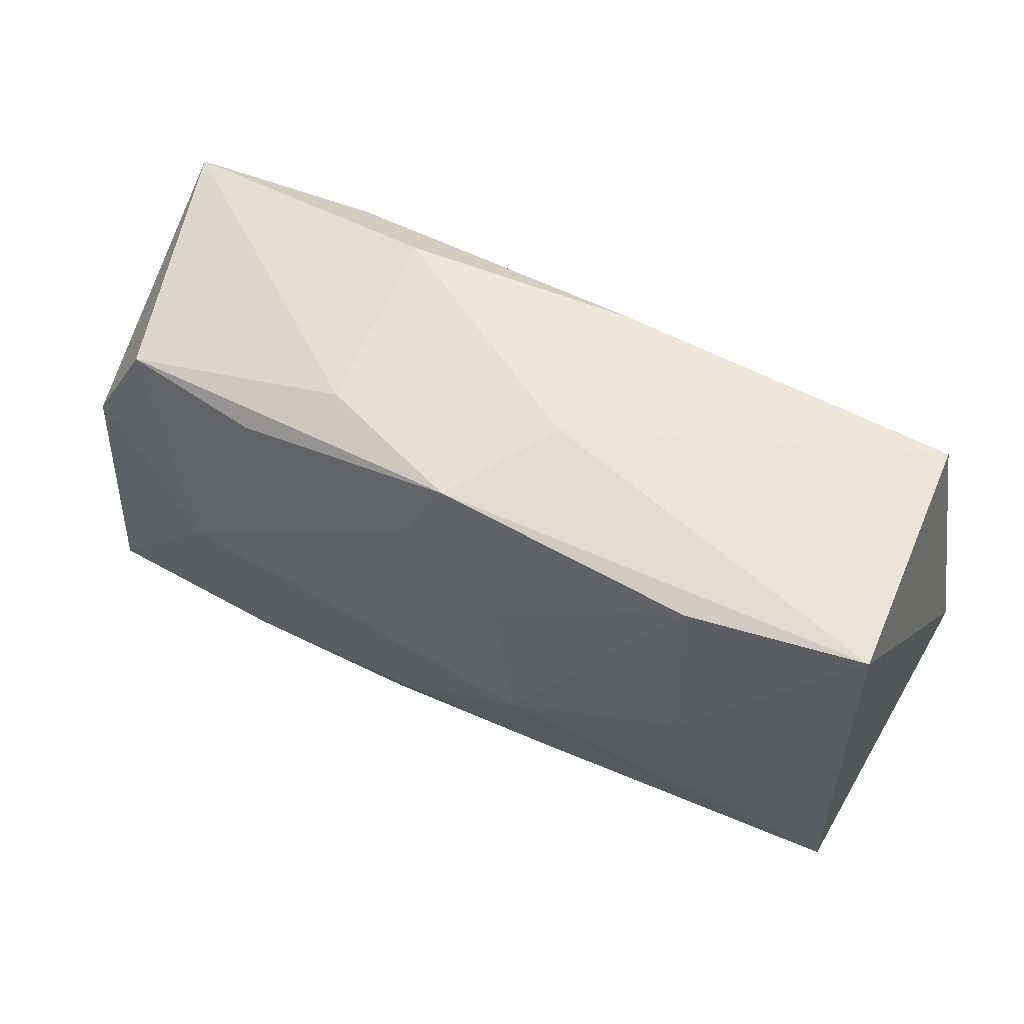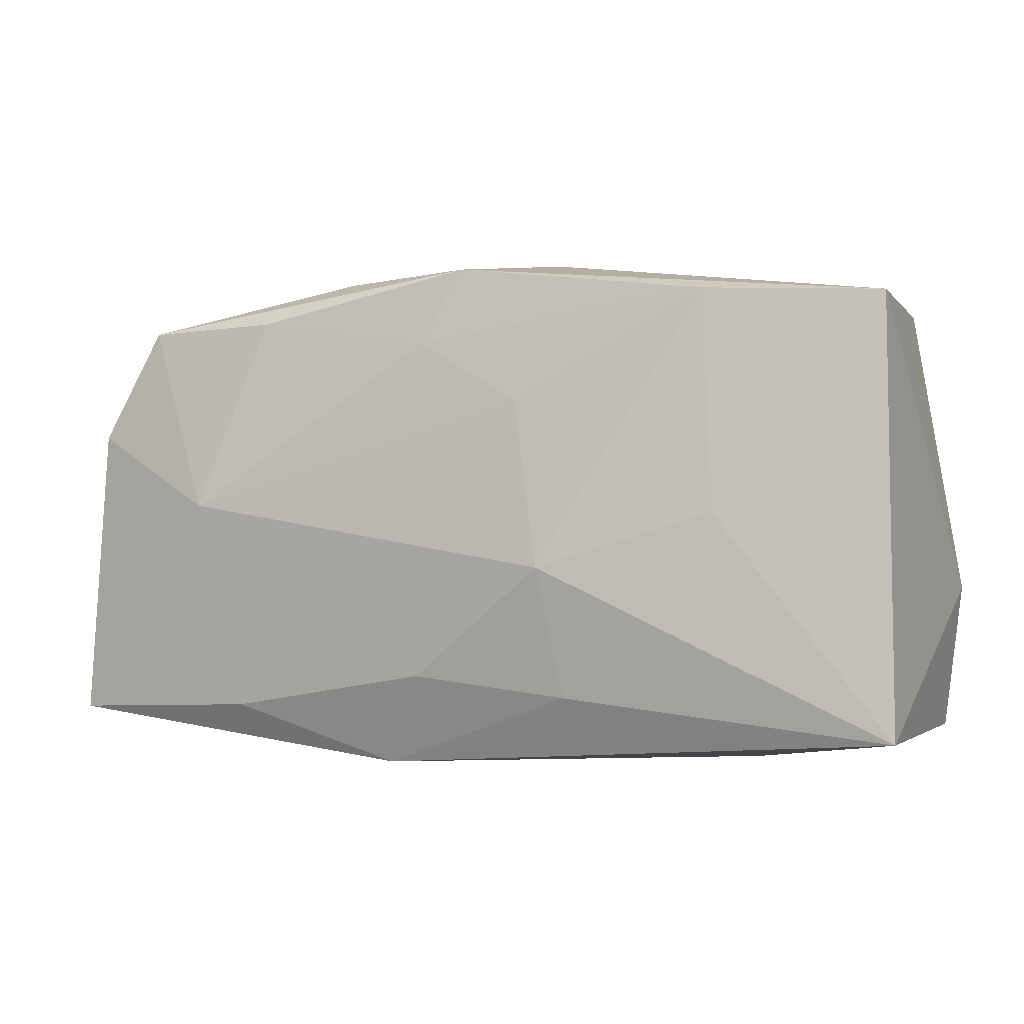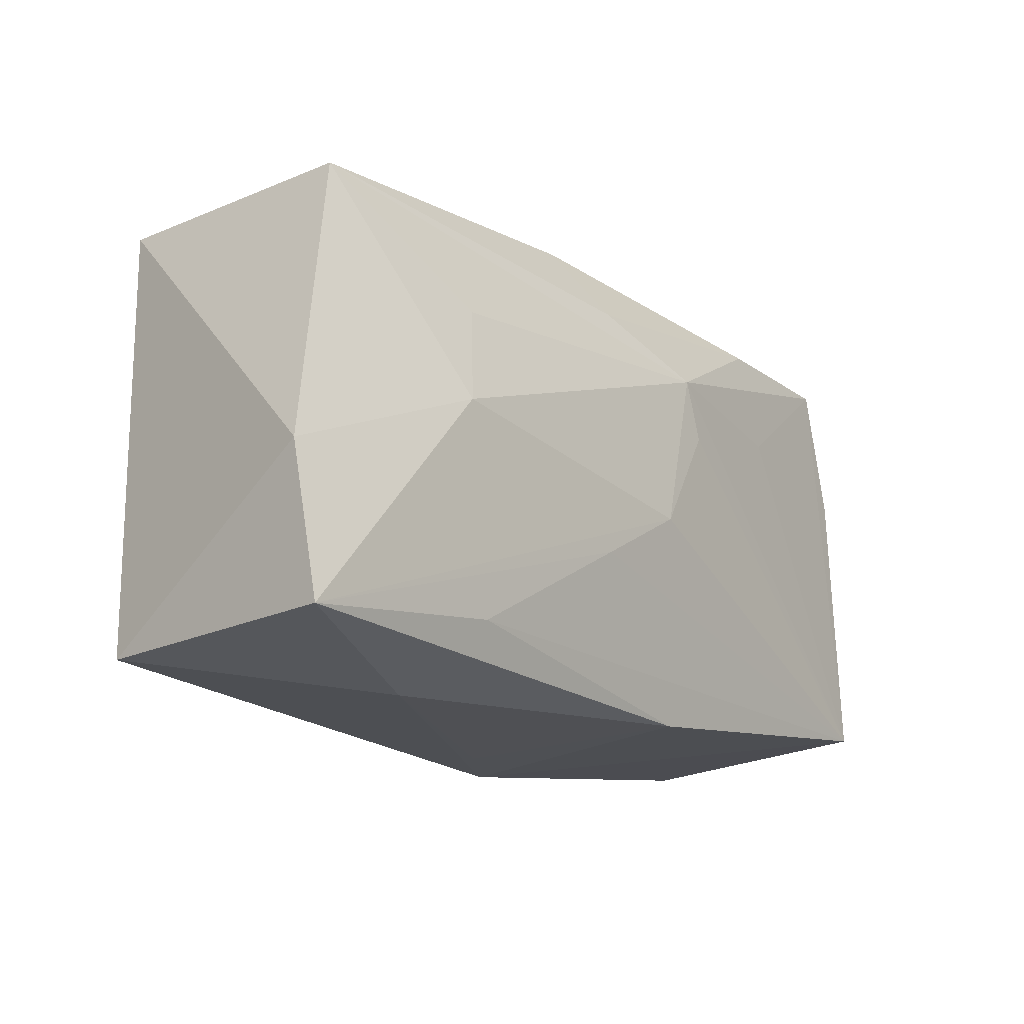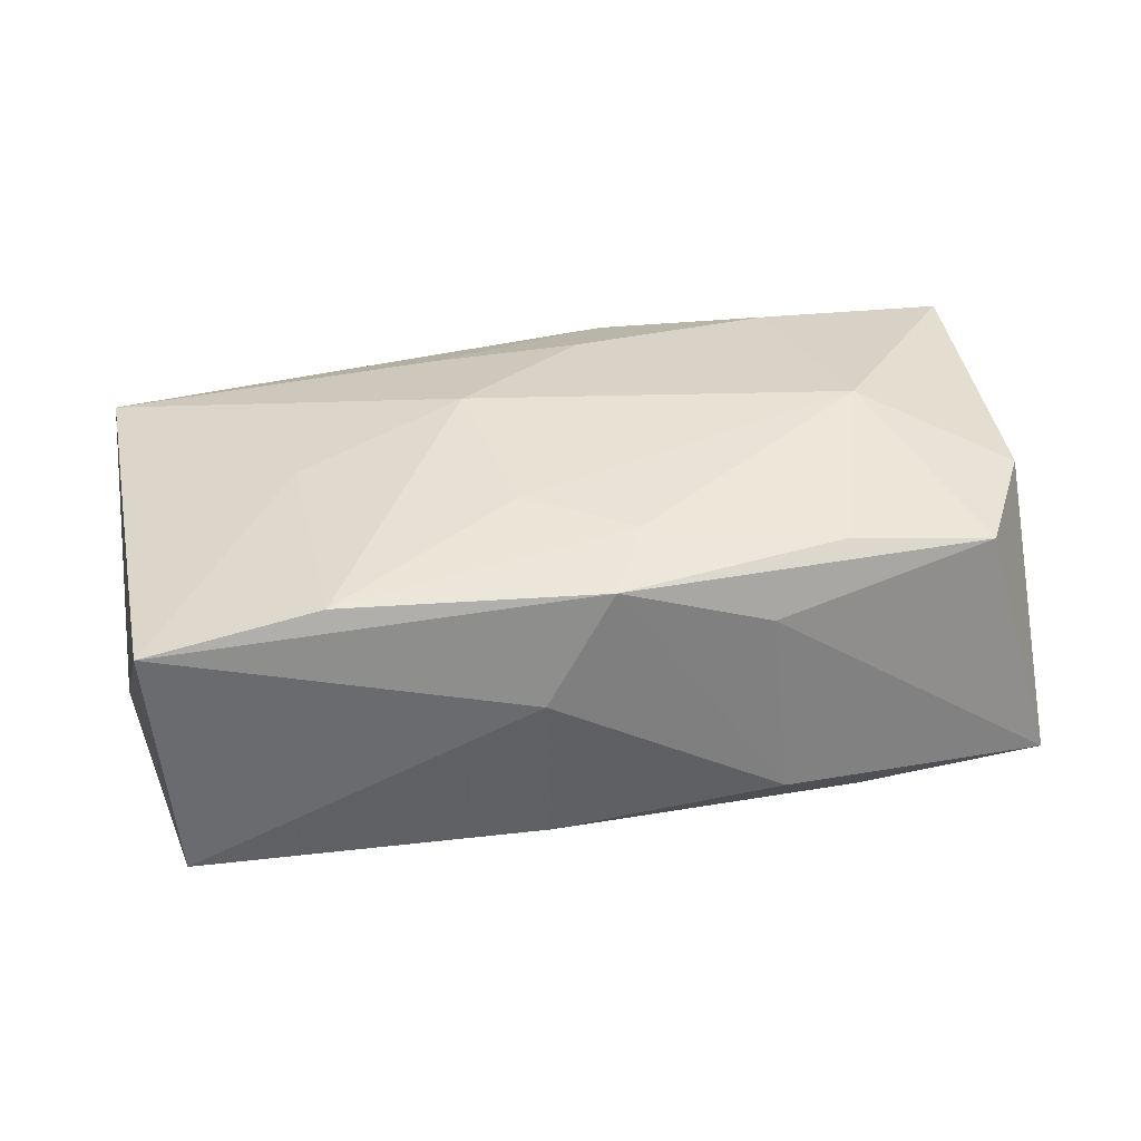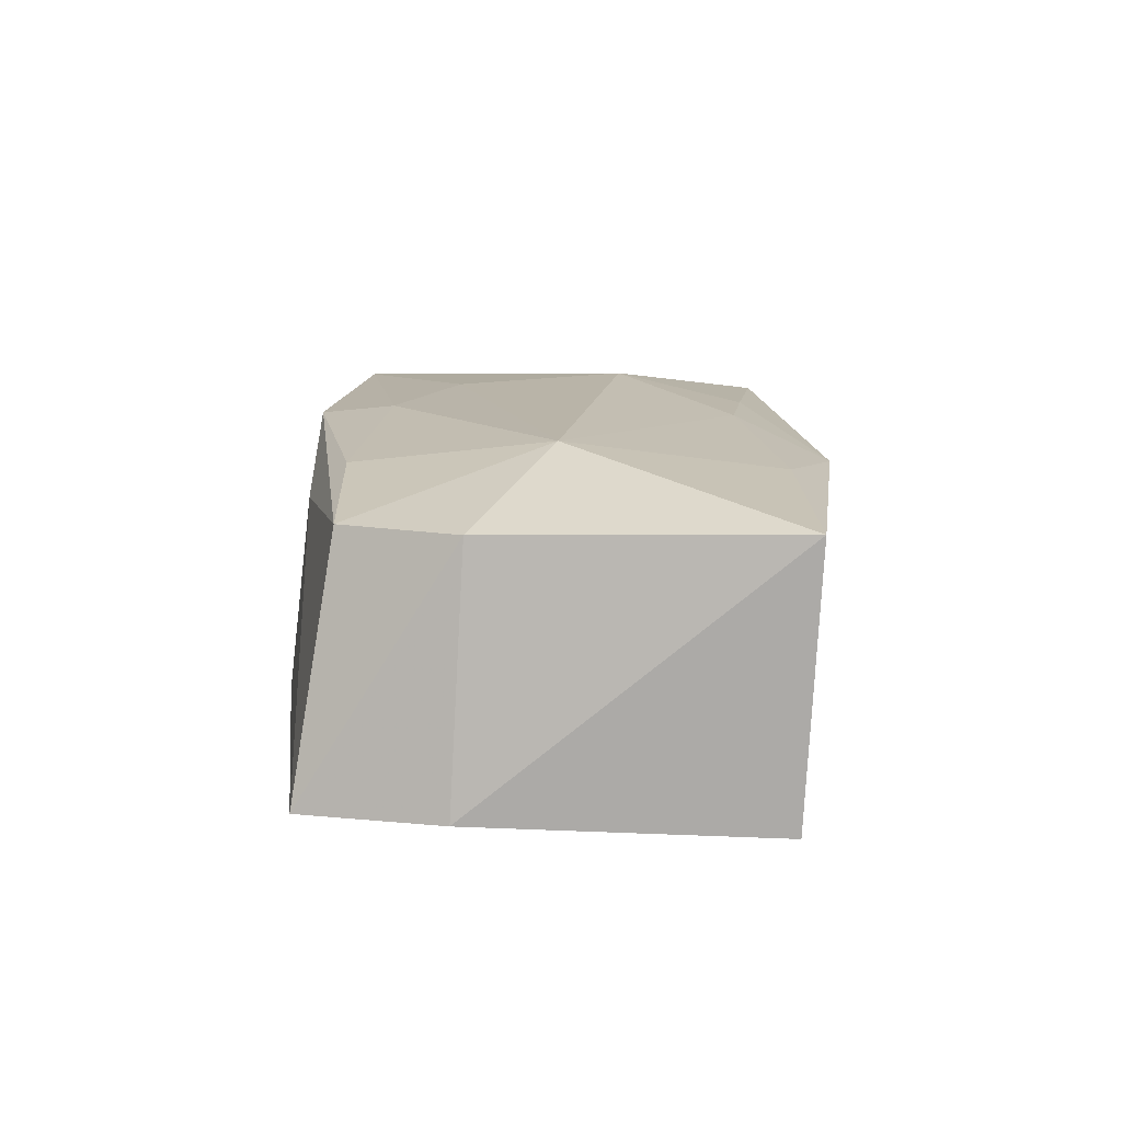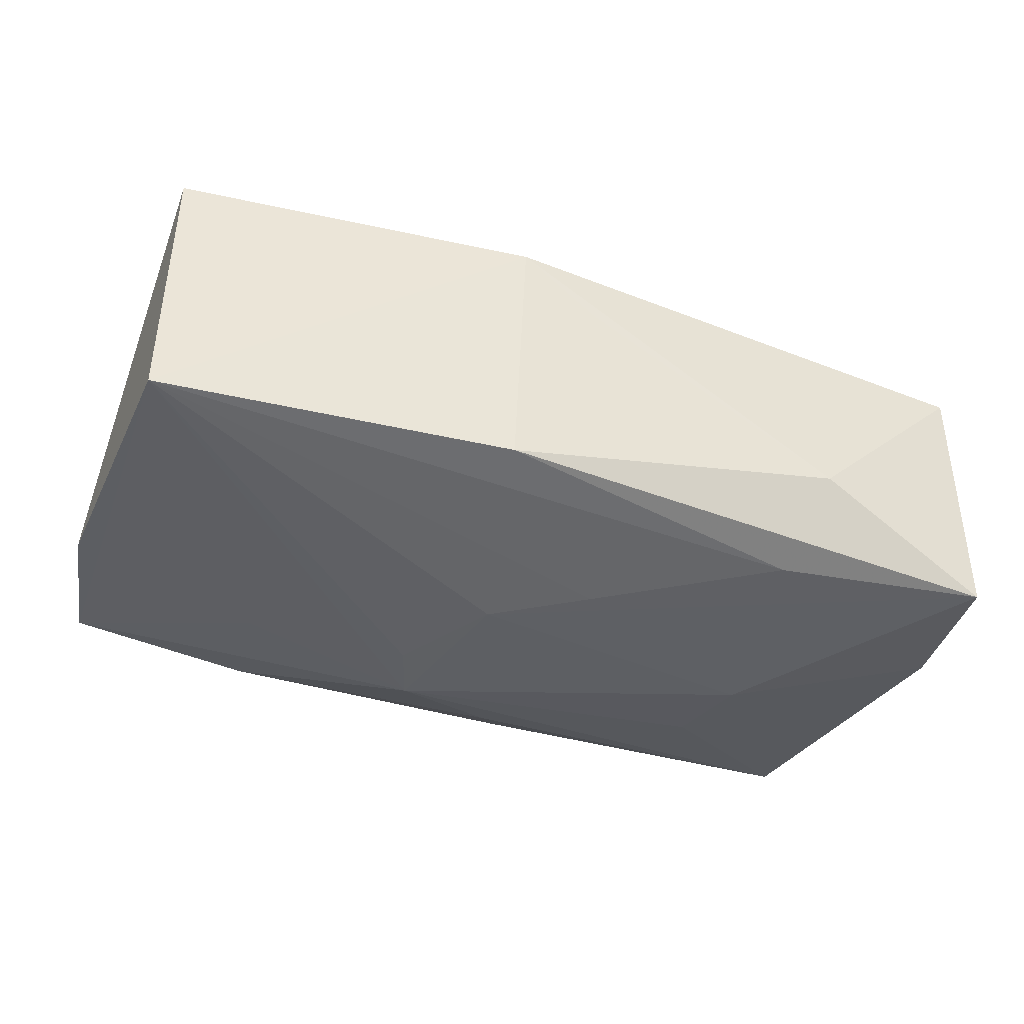
<metadata>
{"format":"obj","ext":"obj","renderer":"f3d","projection":"perspective","resolution":1024,"background":"white","views":[{"elev":56.3,"azim":27.7,"up":"+Y"},{"elev":-2.0,"azim":21.7,"up":"+Y"},{"elev":-18.7,"azim":131.3,"up":"+Y"},{"elev":37.1,"azim":168.6,"up":"+Z"},{"elev":14.5,"azim":-90.4,"up":"+Z"},{"elev":-39.9,"azim":-21.1,"up":"+Z"}]}
</metadata>
<code>
v -0.00386 -0.01416 0.01388
v 0.0347 0.01816 -0.01134
v -0.01239 0.02095 0.008765
v -0.008053 -0.02017 -0.01141
v -0.0212 0.01923 -0.0114
v -0.007014 0.01124 -0.01527
v 0.007849 -0.004804 0.01556
v -0.03153 0.01705 0.0111
v 0.03691 -0.01899 -0.01369
v 0.0002491 0.02101 0.01342
v 0.03637 0.01782 0.0102
v 0.02185 0.01831 0.01318
v -0.02257 0.01003 -0.01238
v -0.003895 -0.00278 -0.01527
v -0.02441 0.0008176 0.01576
v -0.01907 0.0172 0.01303
v -0.03838 -0.0165 -0.01052
v -0.003117 0.01461 0.0146
v 0.03867 -0.006519 -0.01274
v 0.009261 -0.01586 0.01264
v -0.008866 0.006181 -0.01506
v 0.02208 0.0007926 -0.01527
v -0.001002 -0.02185 0.005512
v 0.005733 0.009342 0.01493
v -0.03688 0.02025 -0.00907
v -0.03668 0.007504 0.01152
v -0.01368 0.0228 -0.007026
v -0.03932 0.00862 -0.009102
v 0.005555 0.0213 -0.00977
v 0.02125 -0.0219 -0.006834
v 0.02085 0.009122 -0.01402
v -0.02157 -0.01704 0.01296
v 0.005977 0.0223 0.004194
v 0.0187 -0.01648 -0.01389
v 0.02237 -0.0002065 0.01308
v 0.004052 -0.007609 -0.01481
v -0.03824 -0.01761 0.01189
v 0.002391 0.0153 -0.0136
v -0.007598 -0.0219 0.01067
v 0.0367 -0.01928 0.009223
f 19 11 40
f 19 40 9
f 33 11 2
f 2 11 19
f 7 40 35
f 35 40 11
f 35 12 7
f 11 12 35
f 4 9 30
f 30 9 40
f 8 25 26
f 26 37 15
f 15 8 26
f 7 15 1
f 10 11 33
f 10 12 11
f 6 25 5
f 27 10 33
f 27 5 25
f 22 2 19
f 19 9 22
f 22 14 6
f 9 14 22
f 34 9 4
f 4 17 34
f 4 30 23
f 39 30 40
f 39 23 30
f 4 23 39
f 39 17 4
f 37 17 39
f 13 25 6
f 6 17 13
f 13 17 25
f 6 14 21
f 21 17 6
f 14 17 21
f 28 17 37
f 28 37 26
f 25 17 28
f 26 25 28
f 8 15 16
f 16 10 8
f 7 12 24
f 24 15 7
f 38 2 6
f 6 5 38
f 3 27 25
f 10 27 3
f 25 8 3
f 8 10 3
f 5 27 29
f 2 38 29
f 29 38 5
f 33 2 29
f 29 27 33
f 6 2 31
f 31 22 6
f 2 22 31
f 36 14 9
f 9 34 36
f 36 17 14
f 36 34 17
f 20 39 40
f 1 39 20
f 20 40 7
f 7 1 20
f 37 39 32
f 32 39 1
f 32 15 37
f 32 1 15
f 12 10 18
f 18 24 12
f 15 24 18
f 18 16 15
f 10 16 18

</code>
